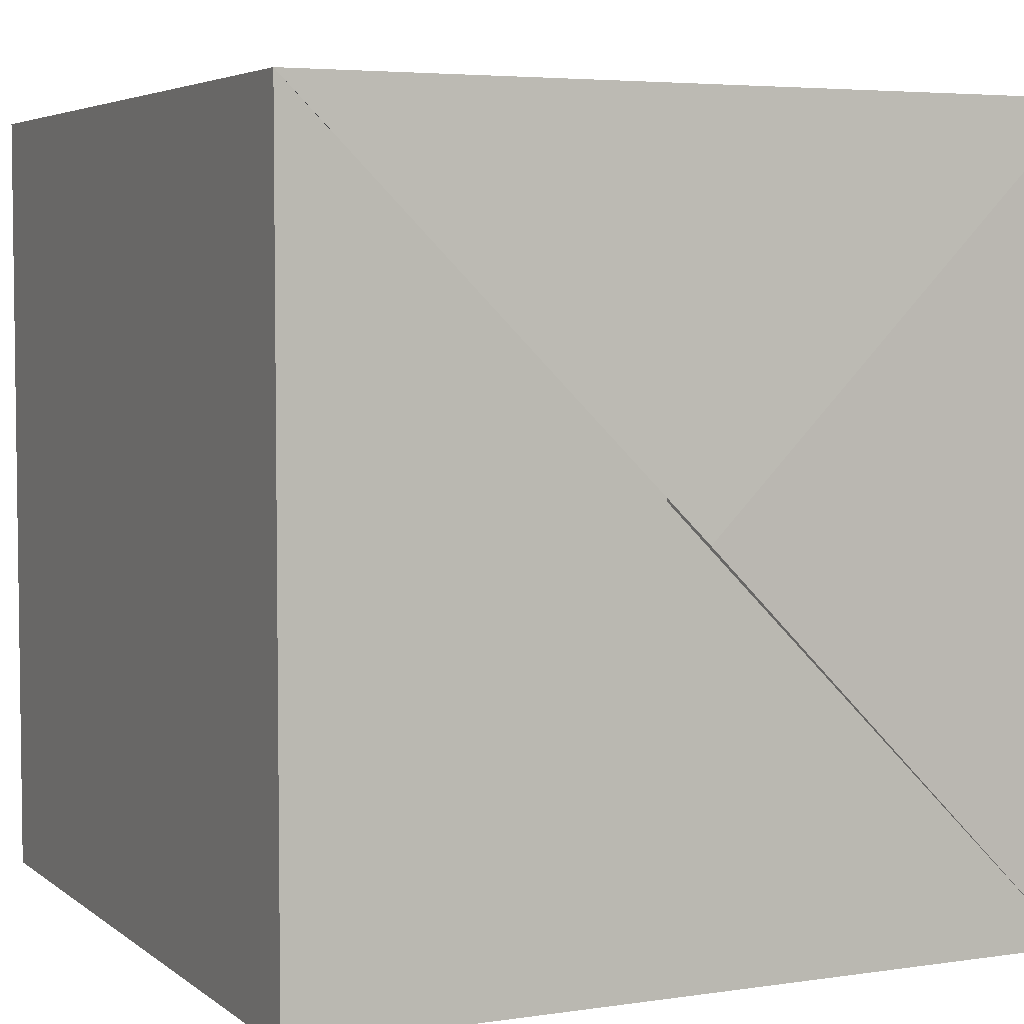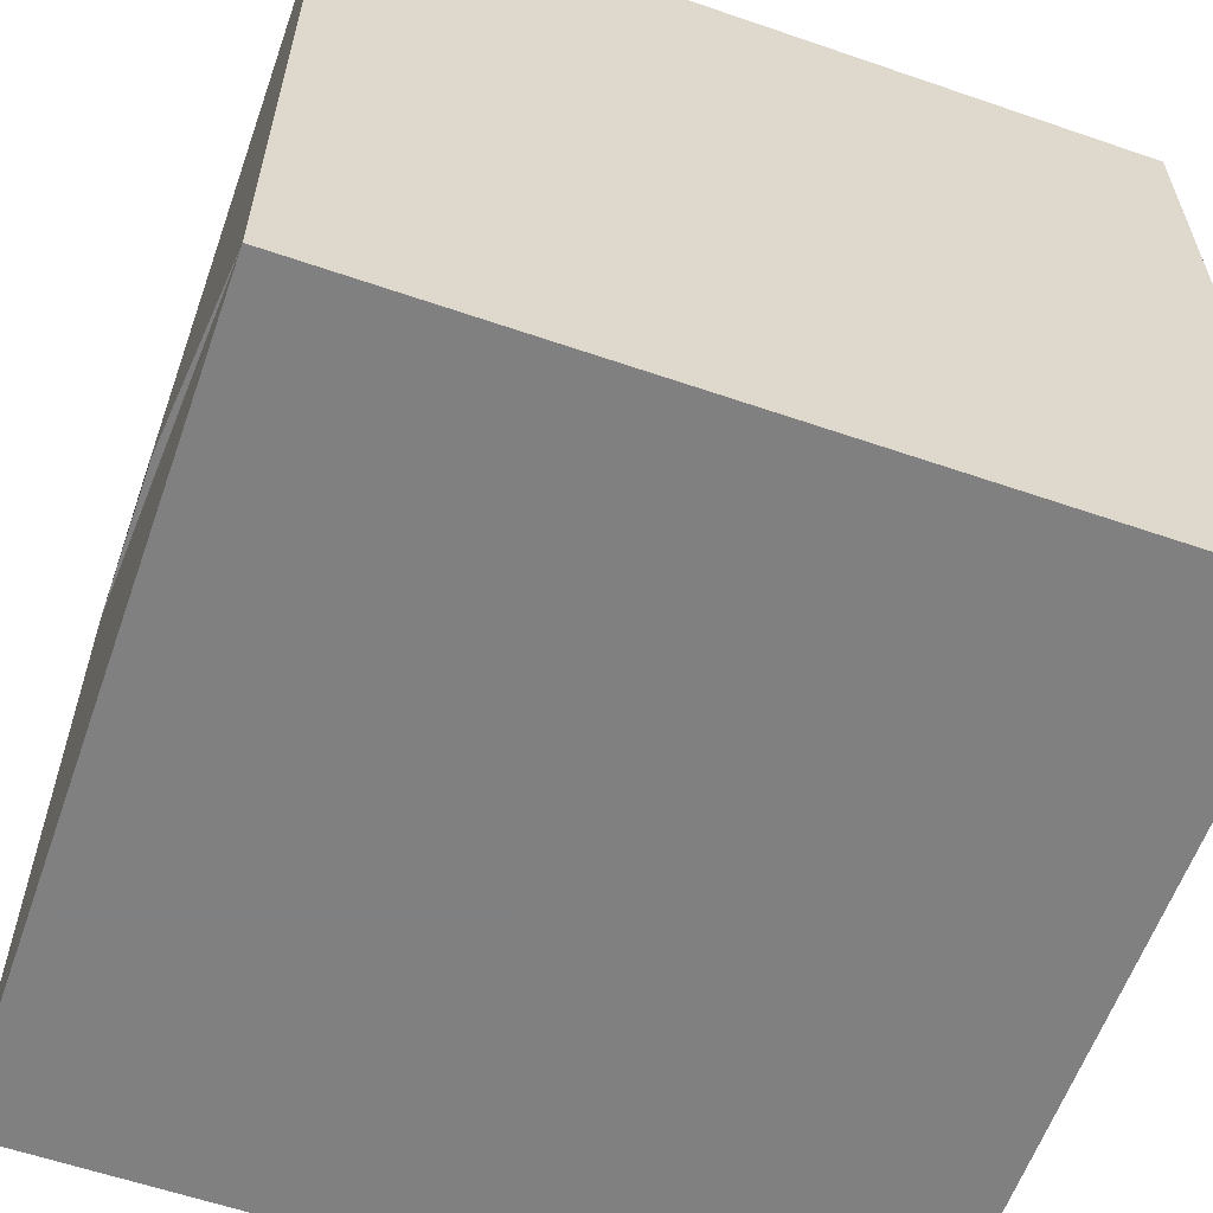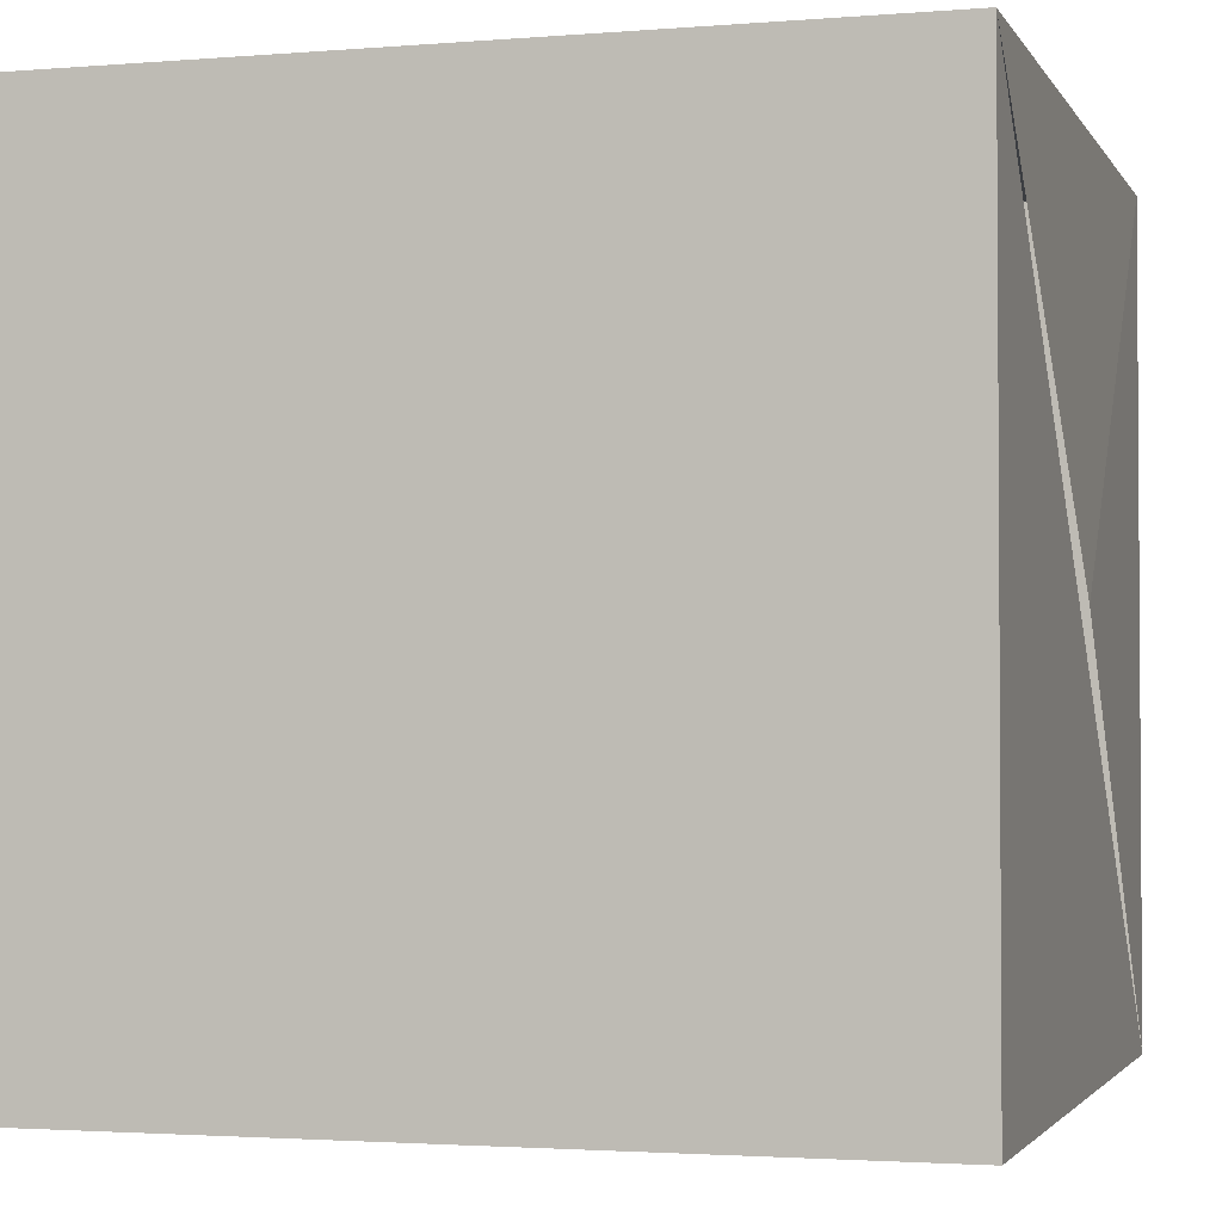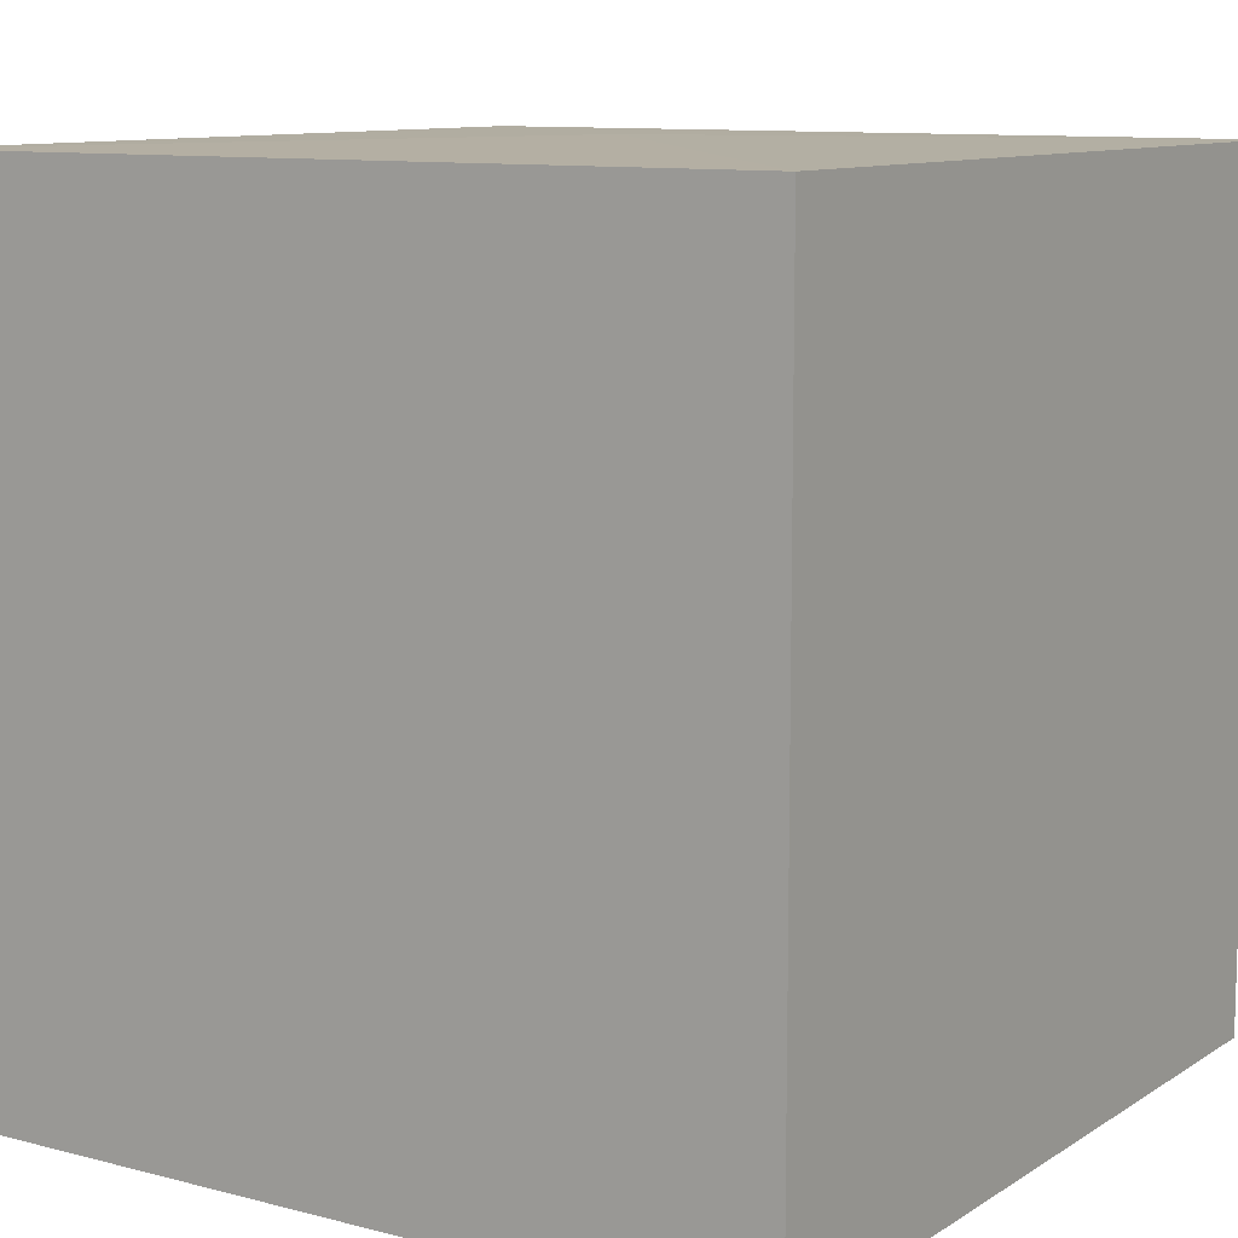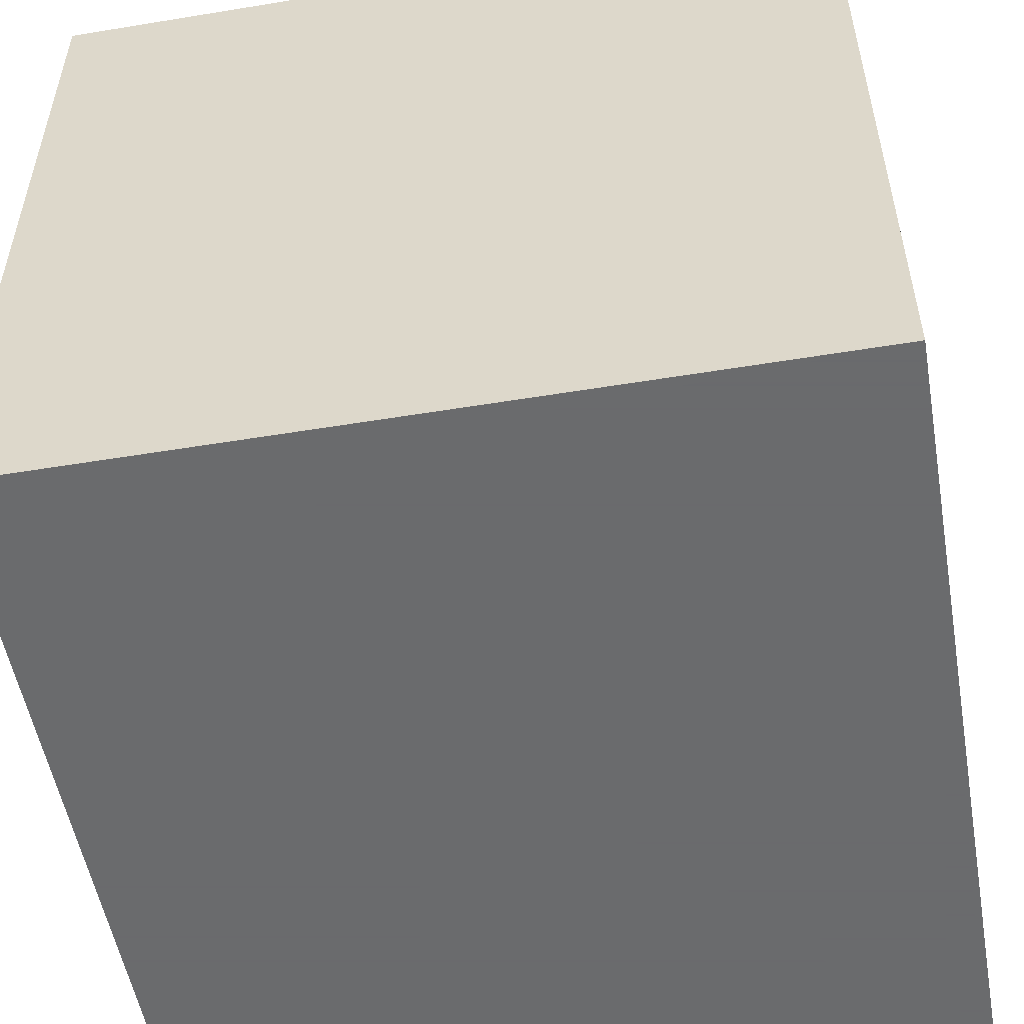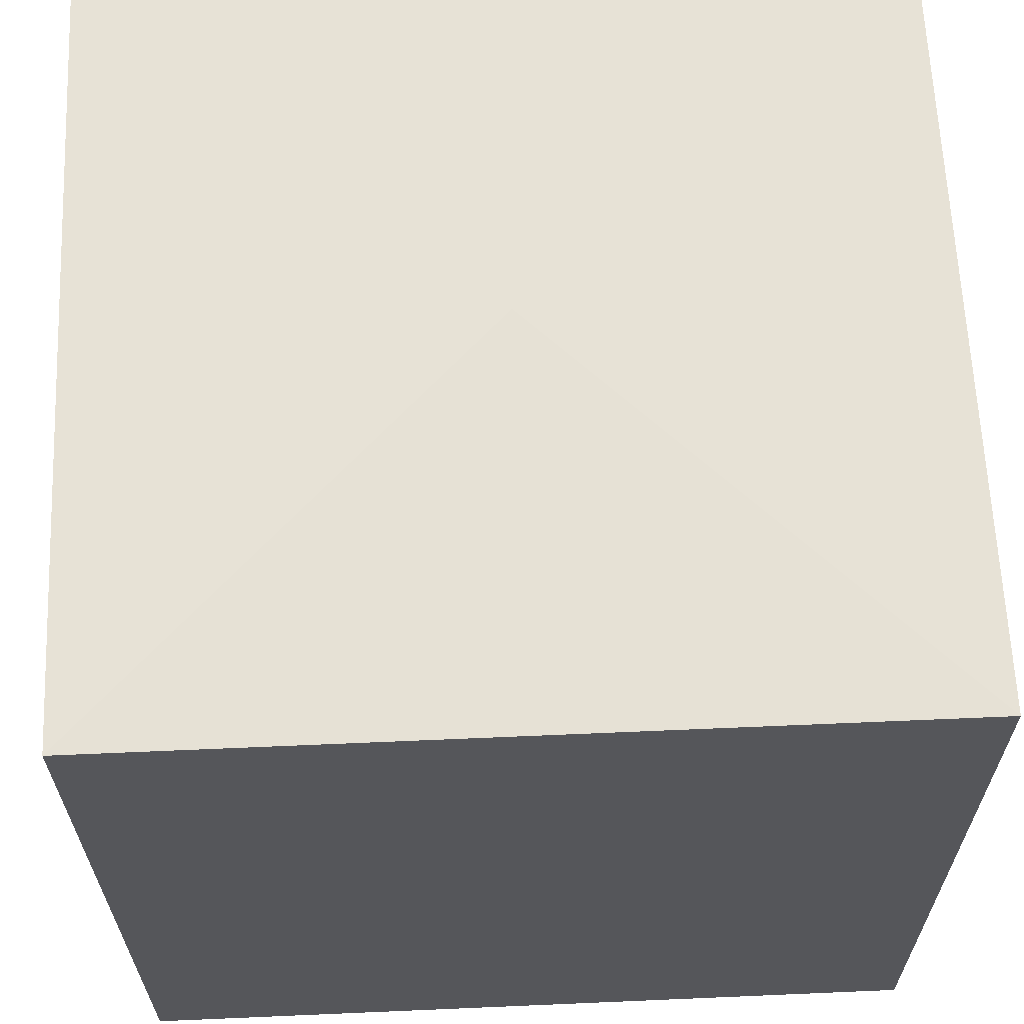
<metadata>
{"format":"obj","ext":"obj","renderer":"f3d","projection":"perspective","resolution":1024,"background":"white","views":[{"elev":4.7,"azim":-25.5,"up":"+Y"},{"elev":-60.0,"azim":70.6,"up":"+Y"},{"elev":-2.3,"azim":-73.7,"up":"+Y"},{"elev":10.3,"azim":123.3,"up":"+Z"},{"elev":-53.2,"azim":-170.0,"up":"+Y"},{"elev":63.7,"azim":87.5,"up":"+Z"}]}
</metadata>
<code>
v 0 0 0.51
v 0.5 0.5 0.5
v -0.5 0.5 0.5
v 0.5 -0.5 0.5
v -0.5 -0.5 0.5
v 0.5 0.5 -0.5
v -0.5 0.5 -0.5
v 0.5 -0.5 -0.5
v -0.5 -0.5 -0.5
f 1 2 3
f 1 2 4
f 5 4 3
f 2 4 6
f 8 6 4
f 2 6 3
f 7 3 6
f 9 7 8
f 6 8 7
f 9 8 5
f 4 5 8
f 9 5 7
f 3 7 5

</code>
